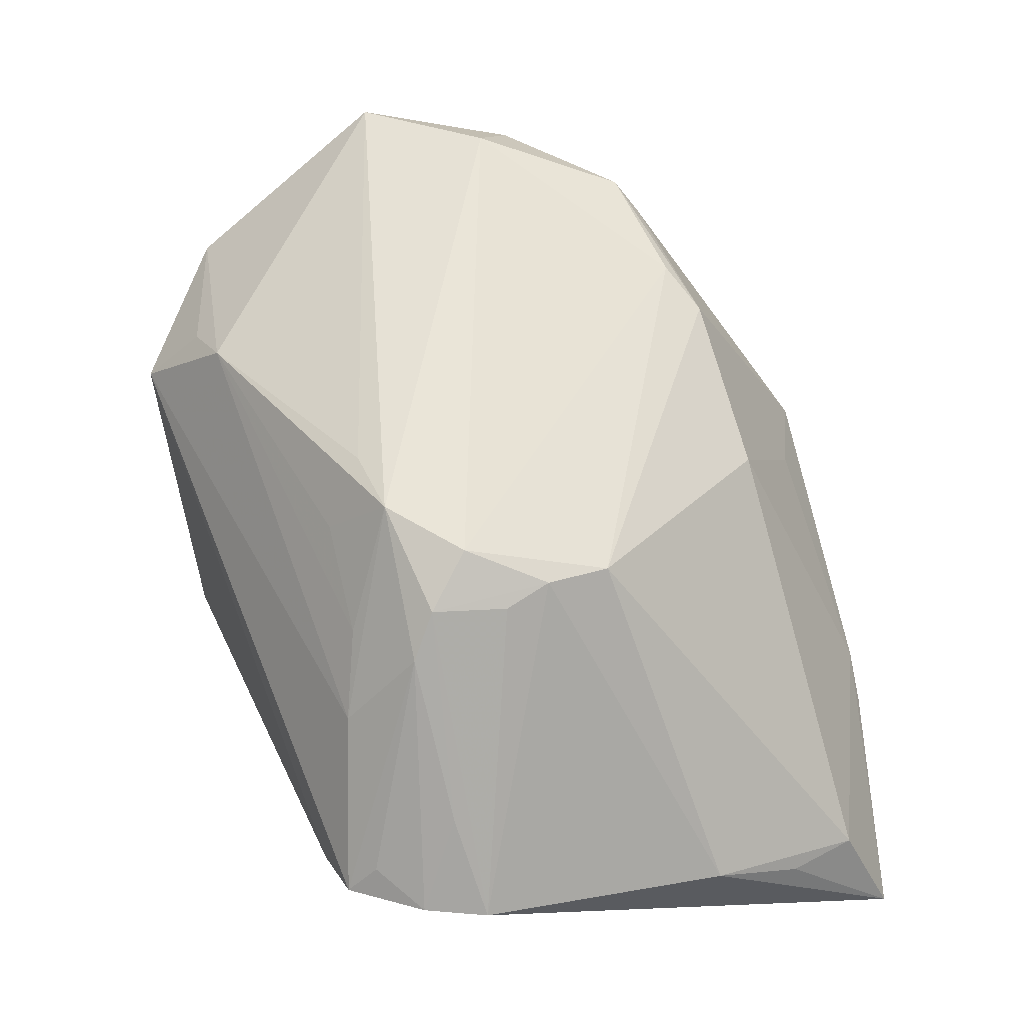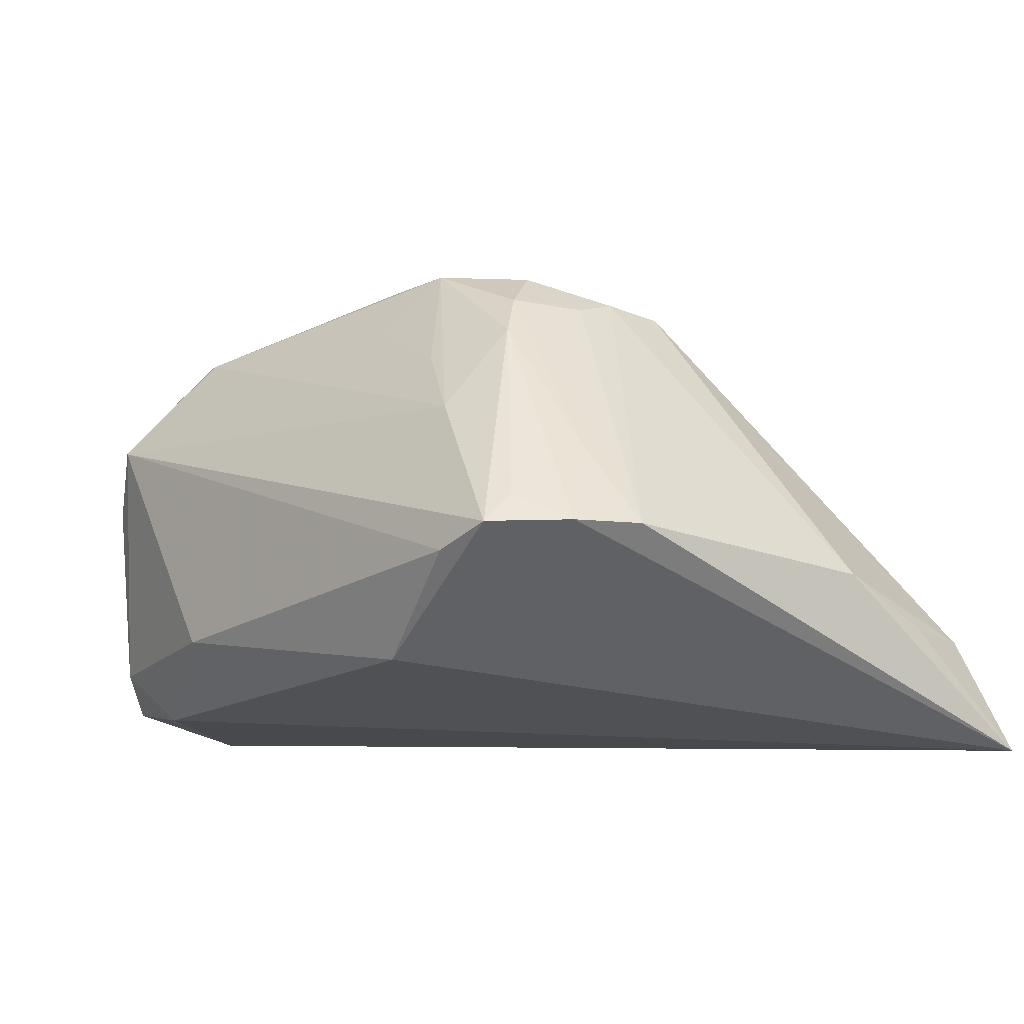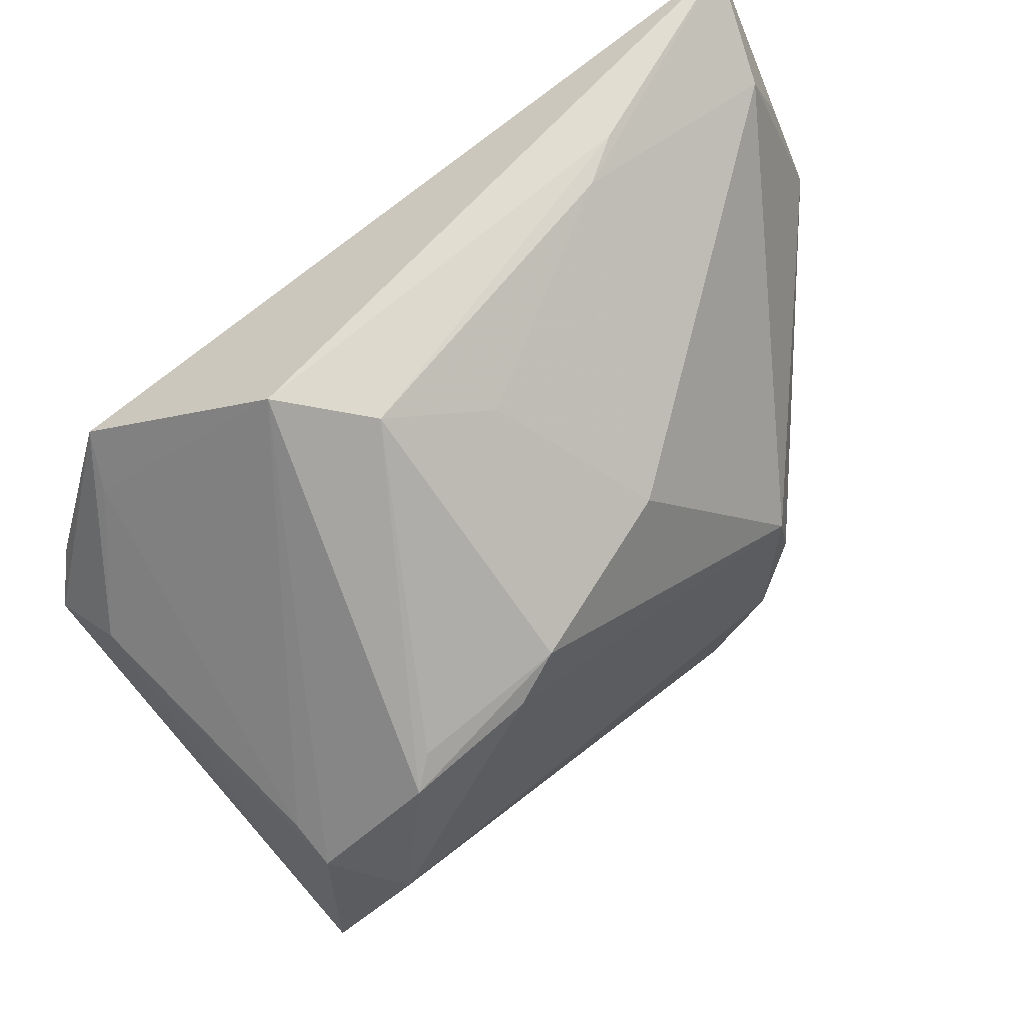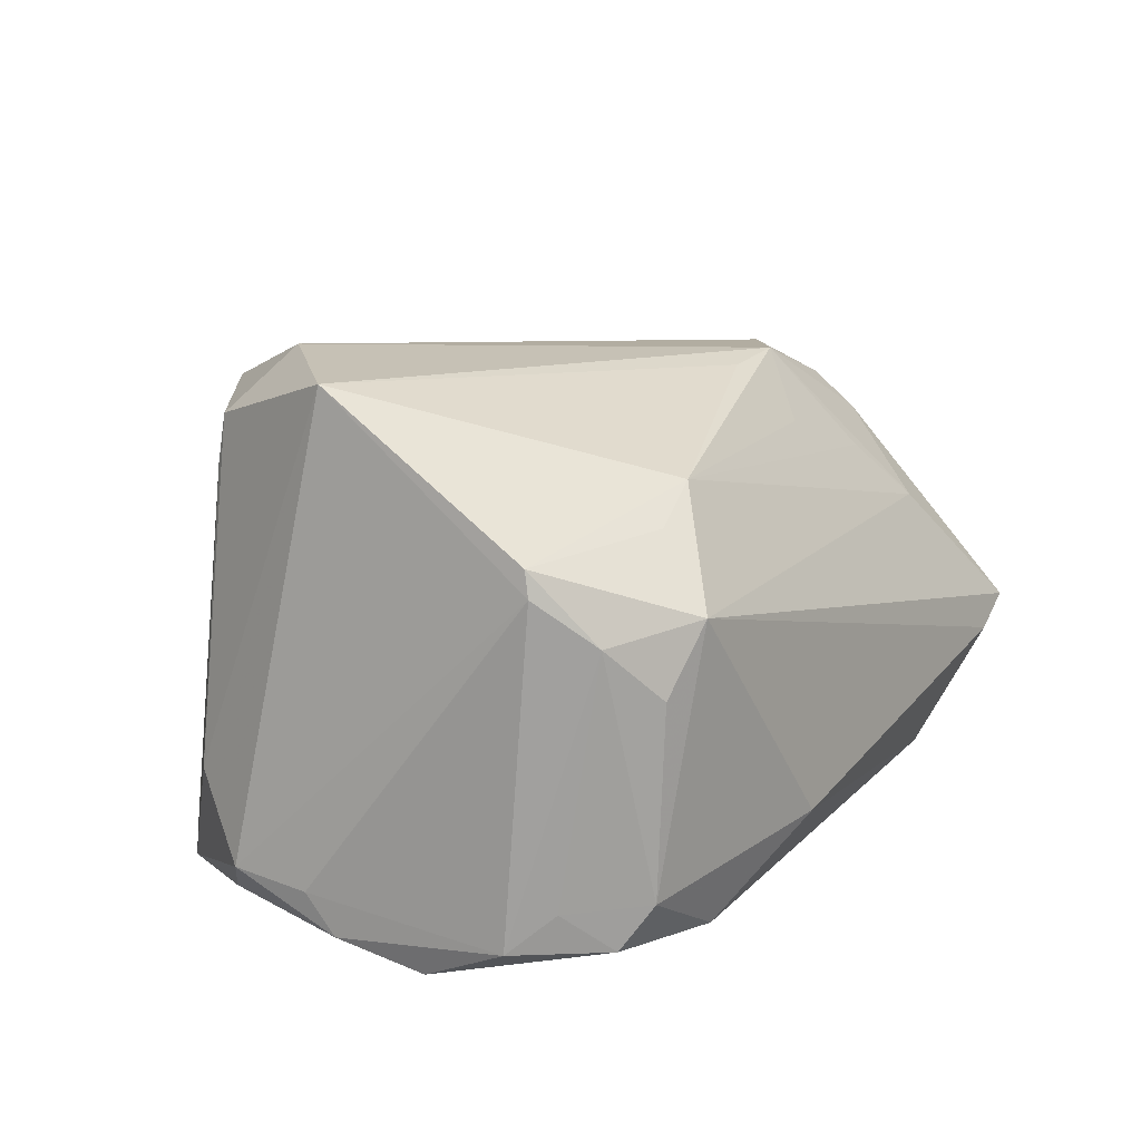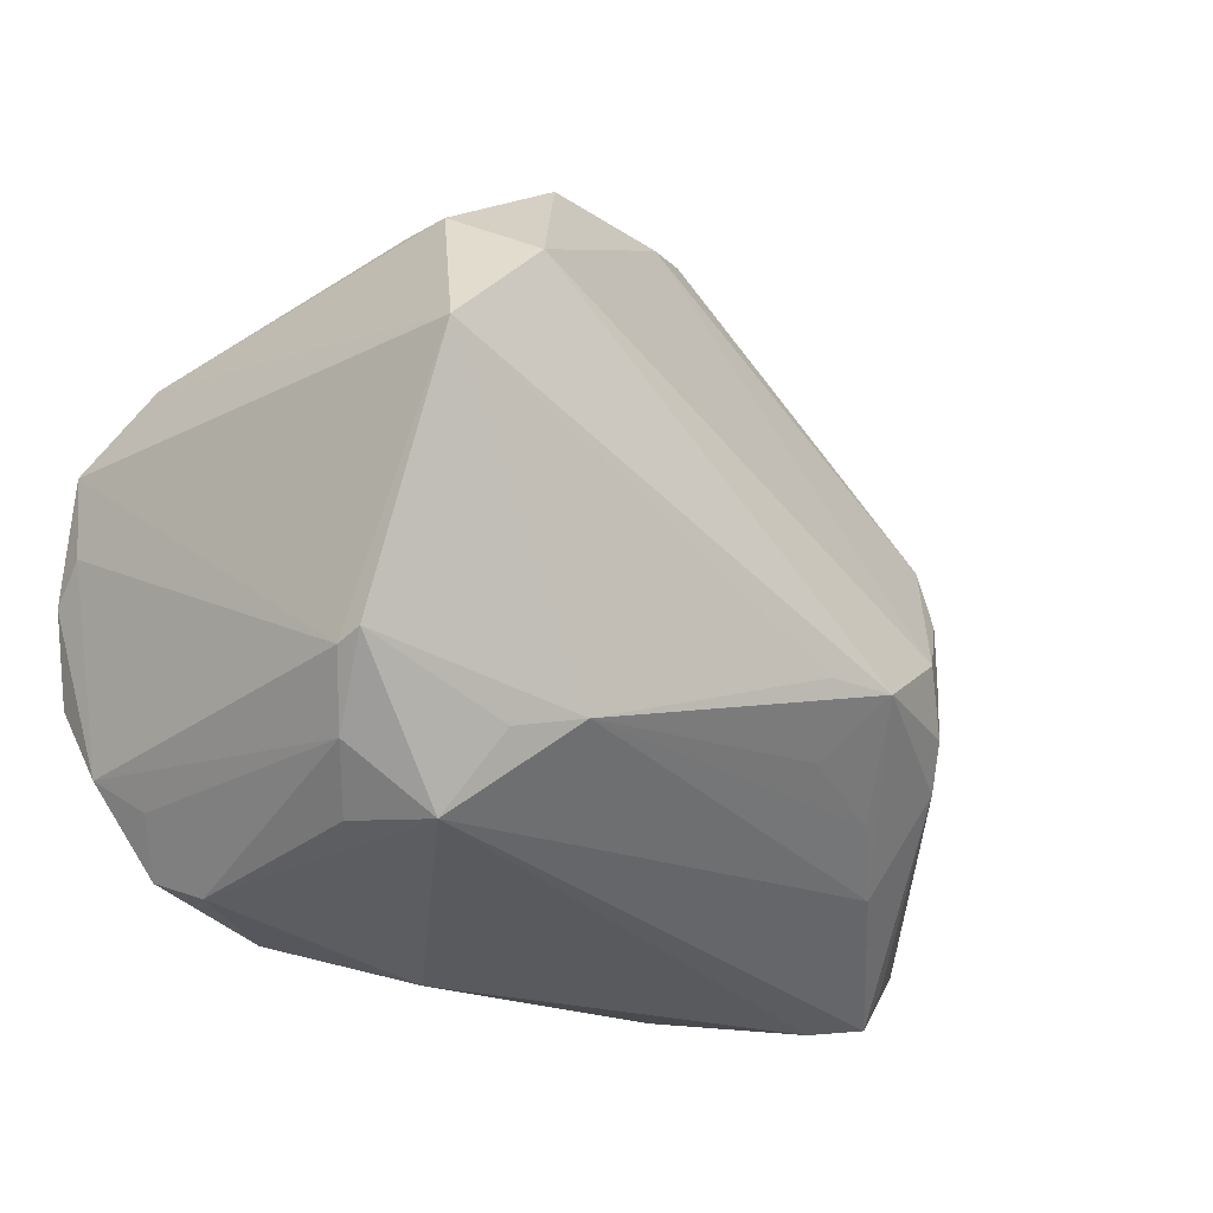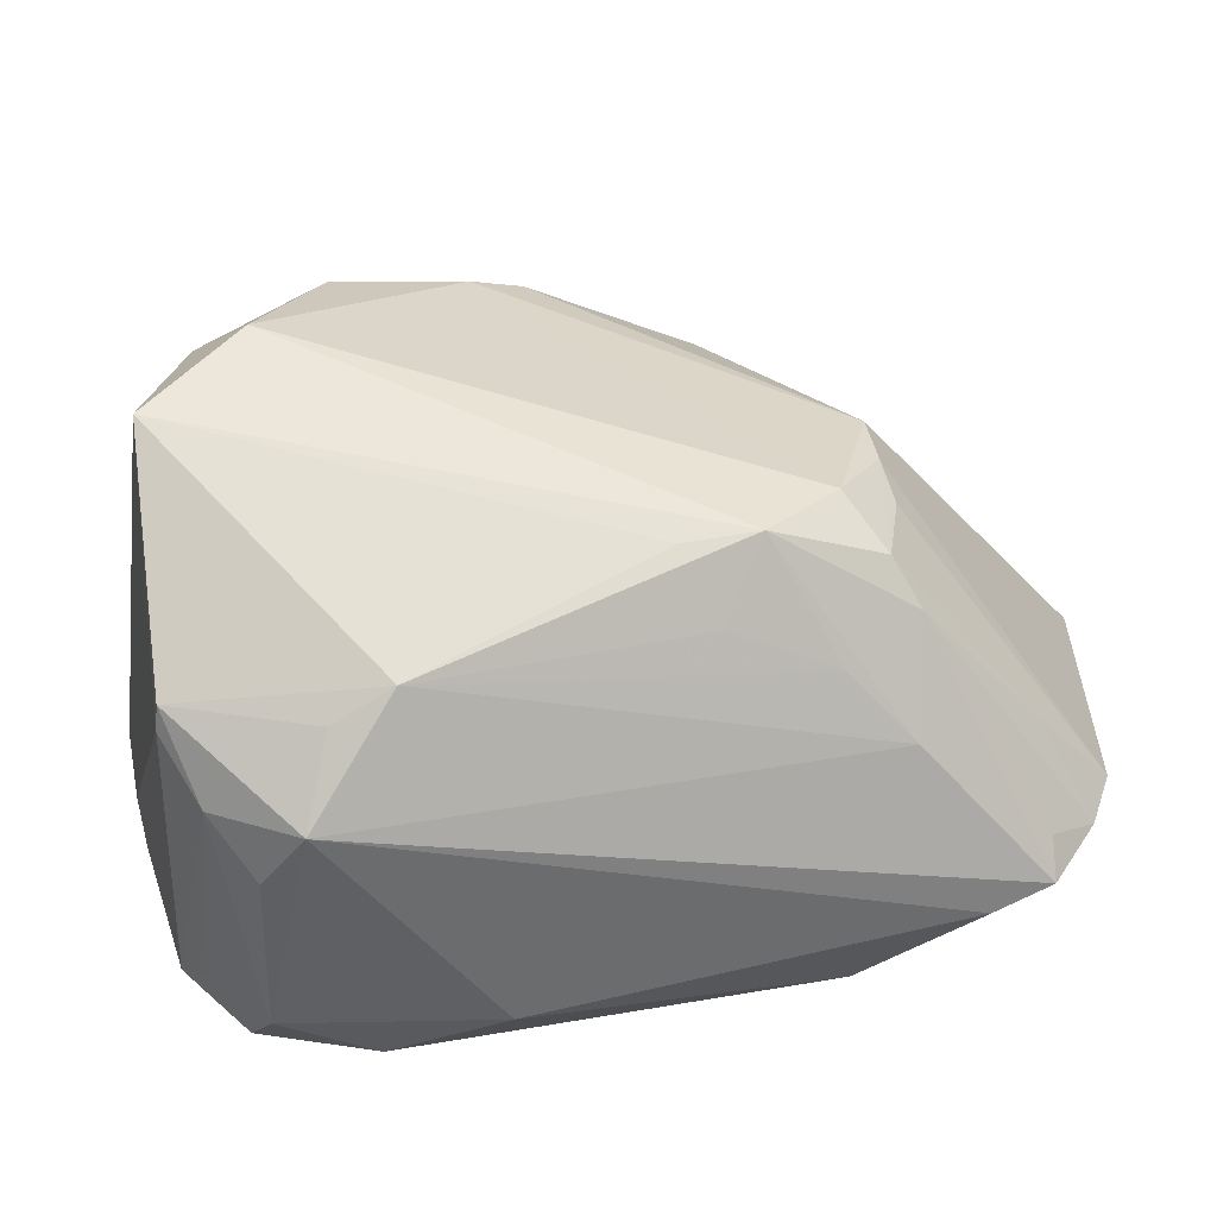
<metadata>
{"format":"obj","ext":"obj","renderer":"f3d","projection":"perspective","resolution":1024,"background":"white","views":[{"elev":55.9,"azim":75.9,"up":"+Z"},{"elev":-5.4,"azim":57.9,"up":"+Z"},{"elev":74.9,"azim":-35.9,"up":"+Y"},{"elev":14.4,"azim":-48.7,"up":"+Z"},{"elev":-37.0,"azim":-43.6,"up":"+Y"},{"elev":-48.7,"azim":-3.0,"up":"+Y"}]}
</metadata>
<code>
v 0.0261 0.0416 -0.01181
v 0.02523 -0.02405 0.01944
v -0.03556 -0.03199 -0.01774
v -0.04306 -0.007345 0.03359
v -0.01234 0.02482 0.02826
v 0.02826 0.00596 0.02626
v -0.02648 0.03202 -0.02062
v -0.03625 0.02177 -0.02062
v -0.03353 0.005869 0.03505
v 0.04738 -0.02694 0.001466
v -0.04479 -0.0096 -0.02339
v -0.04604 -0.006588 -0.01885
v 0.02929 -0.01519 0.02656
v 0.03057 -0.006648 0.02597
v 0.04637 -0.01703 0.007529
v 0.0416 -0.03229 -0.0044
v -0.02281 -0.03457 0.01972
v -0.02889 -0.04009 0.004417
v 0.02297 0.03598 -0.000339
v -0.02432 -0.04141 0.01212
v -0.03097 -0.03588 -0.02203
v 0.01675 -0.01781 0.0311
v 0.02912 -0.001355 0.02728
v 0.002948 0.03854 0.002437
v 0.02436 -0.01015 0.03034
v -0.01685 0.04239 -0.01188
v -0.03386 0.02518 -0.02623
v 0.029 -0.03108 -0.01582
v 0.008654 -0.01933 0.03032
v 0.01317 -0.0241 0.02398
v -0.03428 -0.0365 0.01015
v -0.0441 0.006151 -0.02203
v -0.008423 0.04282 -0.00289
v -0.0479 0.001976 -0.01775
v 0.05496 0.01409 -0.006144
v 0.05496 -0.01519 -0.00169
v 0.05496 0.03826 -0.02618
v 0.03112 0.04149 -0.01531
v -0.03893 -0.02774 -0.02216
v -0.03882 -0.03072 0.01803
v -0.01762 -0.03719 -0.02265
v -0.02856 -0.03881 -0.01695
v 0.03285 -0.02664 0.0127
v -0.0408 -0.01853 -0.02623
v 0.0327 -0.01819 0.02231
v -0.00468 -0.04047 -0.01309
v -0.02711 0.02221 0.0292
v -0.006692 0.02772 0.02592
v -0.04528 0.009632 -0.009227
v -0.01657 -0.0326 0.02338
v 0.05392 0.02471 -0.01198
v -0.03896 -0.0313 0.01511
v 0.0526 -0.02233 -0.001451
v -0.04013 0.01141 0.02264
v -0.03979 0.01065 0.02805
v 0.04775 -0.03056 -0.001646
v -0.02399 0.02449 0.02652
v 0.01228 0.02887 0.01845
v 0.05116 0.03302 -0.01354
f 28 41 37
f 4 49 34
f 55 49 4
f 16 20 46
f 46 28 16
f 41 28 46
f 4 34 52
f 41 46 42
f 42 46 20
f 35 36 37
f 37 36 53
f 37 26 38
f 38 1 37
f 9 55 4
f 33 38 26
f 1 38 33
f 58 48 6
f 27 34 49
f 44 39 11
f 11 27 44
f 37 41 44
f 44 27 37
f 56 20 16
f 16 28 56
f 56 28 37
f 37 53 56
f 40 50 4
f 4 52 40
f 12 34 11
f 12 52 34
f 11 39 12
f 39 52 12
f 41 42 21
f 21 44 41
f 39 44 21
f 3 39 21
f 21 42 3
f 20 40 31
f 31 40 52
f 3 42 31
f 31 39 3
f 31 52 39
f 51 35 37
f 6 48 5
f 37 1 59
f 59 51 37
f 59 58 6
f 6 35 59
f 35 51 59
f 24 33 48
f 48 58 24
f 1 33 24
f 24 58 1
f 11 34 32
f 32 27 11
f 34 27 32
f 7 26 37
f 37 27 7
f 7 27 26
f 26 27 8
f 8 27 49
f 20 50 17
f 17 40 20
f 50 40 17
f 18 42 20
f 20 31 18
f 18 31 42
f 55 9 47
f 9 5 47
f 26 55 47
f 47 33 26
f 47 5 48
f 1 58 19
f 19 59 1
f 58 59 19
f 49 55 54
f 54 8 49
f 54 55 26
f 26 8 54
f 23 35 6
f 36 35 23
f 48 33 57
f 57 47 48
f 33 47 57
f 10 56 53
f 53 45 10
f 10 45 56
f 36 13 15
f 13 45 15
f 15 53 36
f 15 45 53
f 56 45 43
f 43 50 20
f 20 56 43
f 22 45 13
f 22 43 45
f 22 9 4
f 14 13 36
f 36 23 14
f 14 23 13
f 50 43 2
f 43 22 2
f 4 50 29
f 29 22 4
f 50 22 29
f 13 23 25
f 25 22 13
f 9 22 25
f 25 23 6
f 6 5 25
f 25 5 9
f 30 22 50
f 50 2 30
f 30 2 22

</code>
